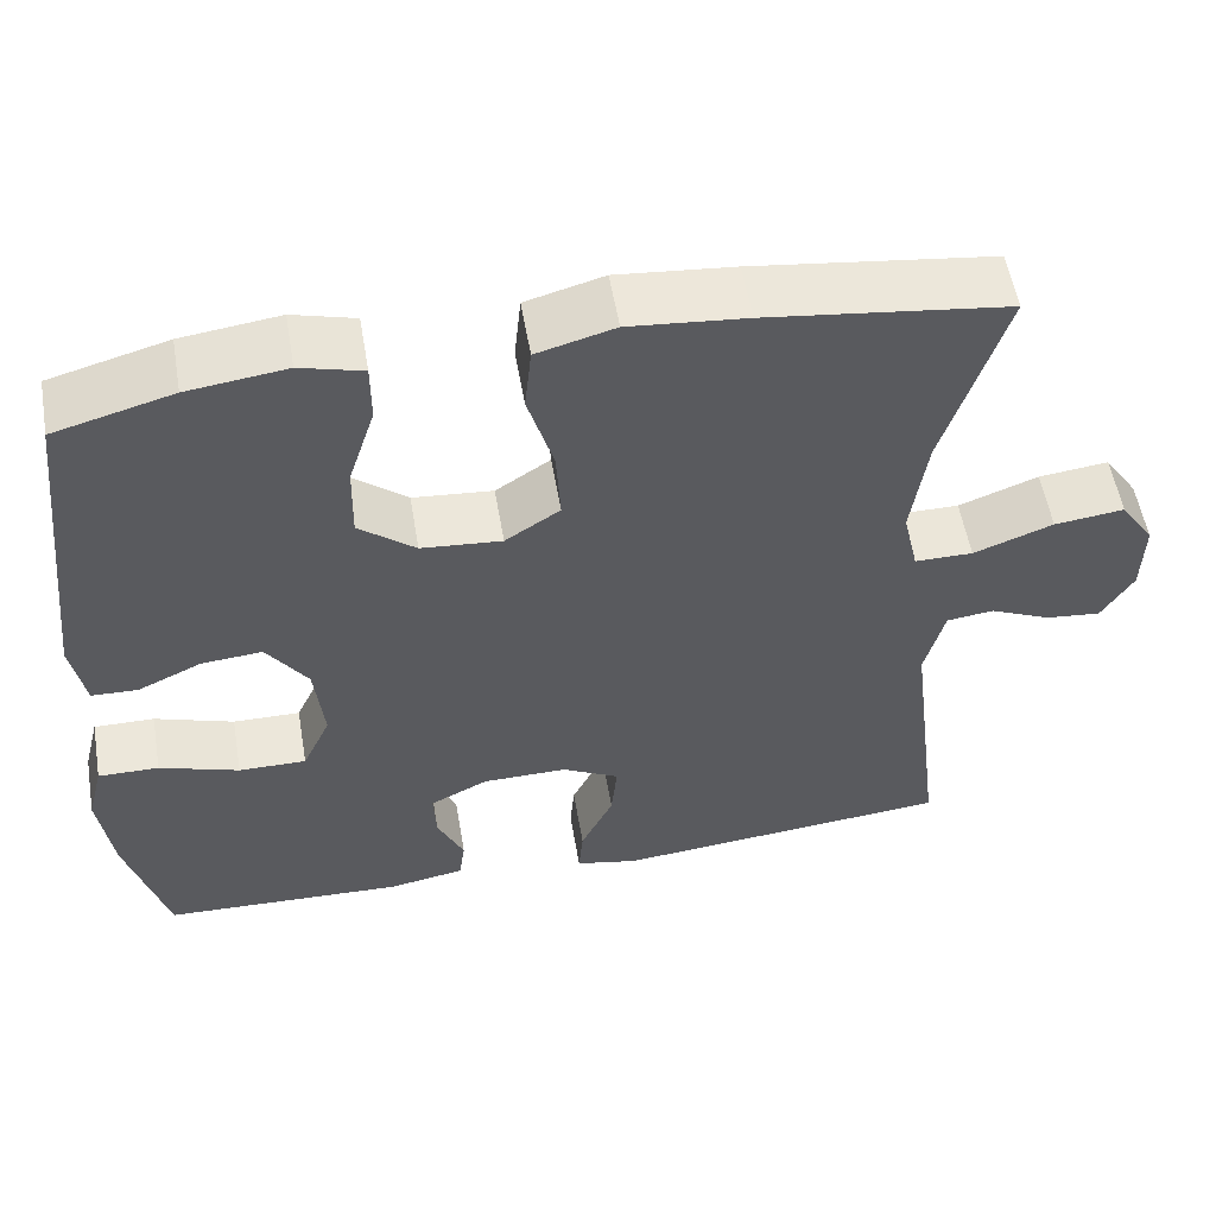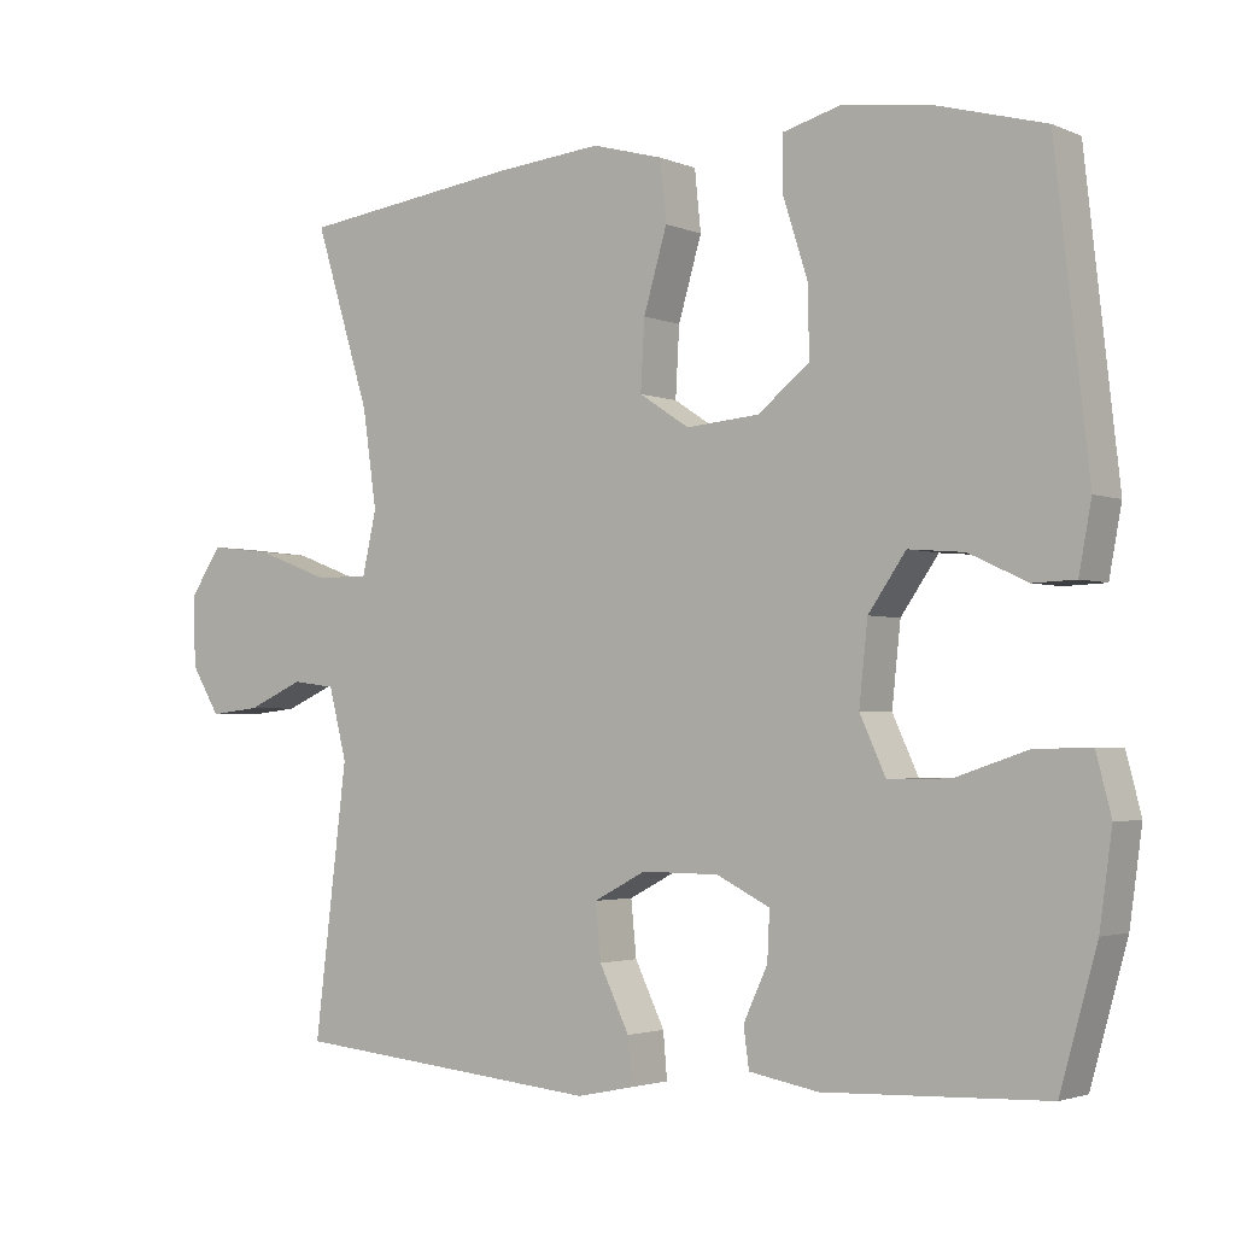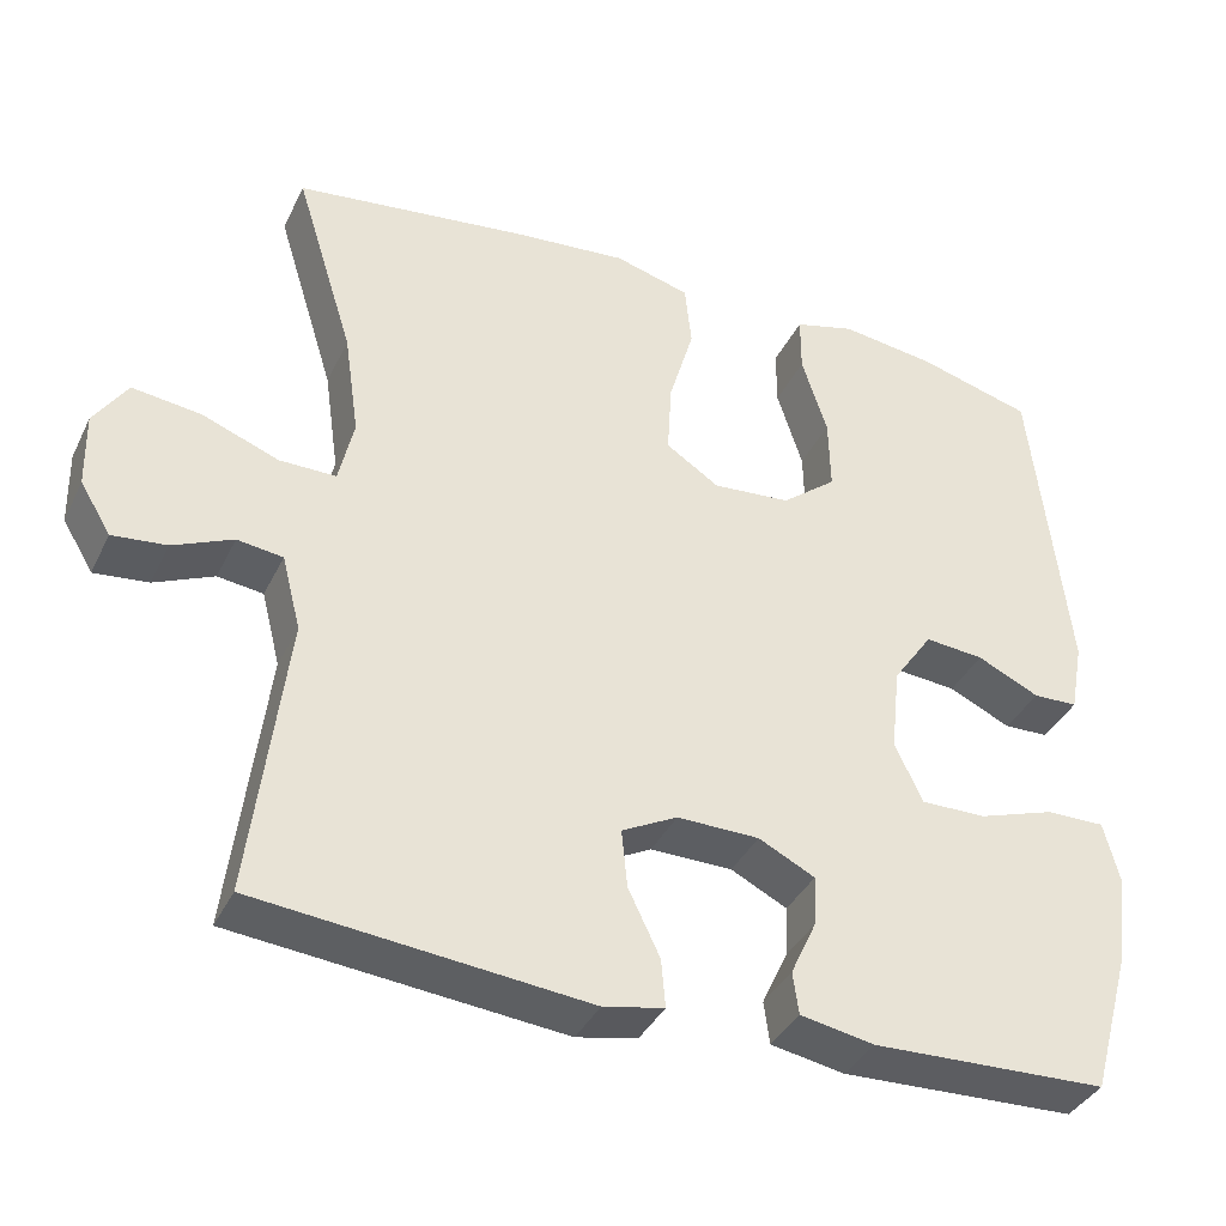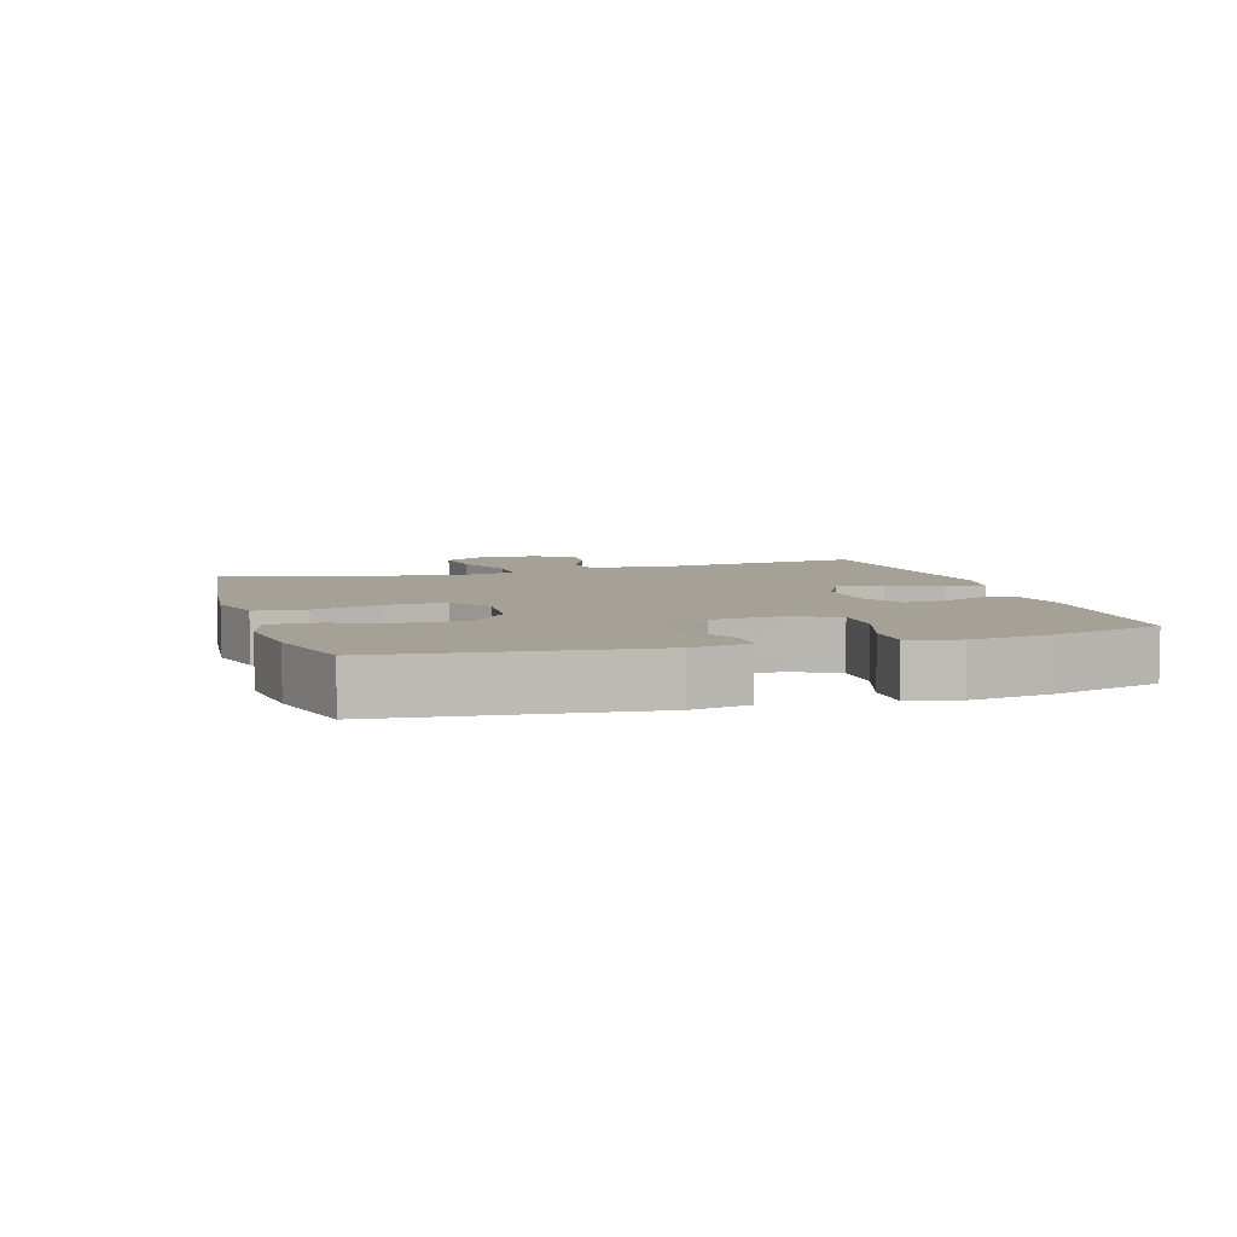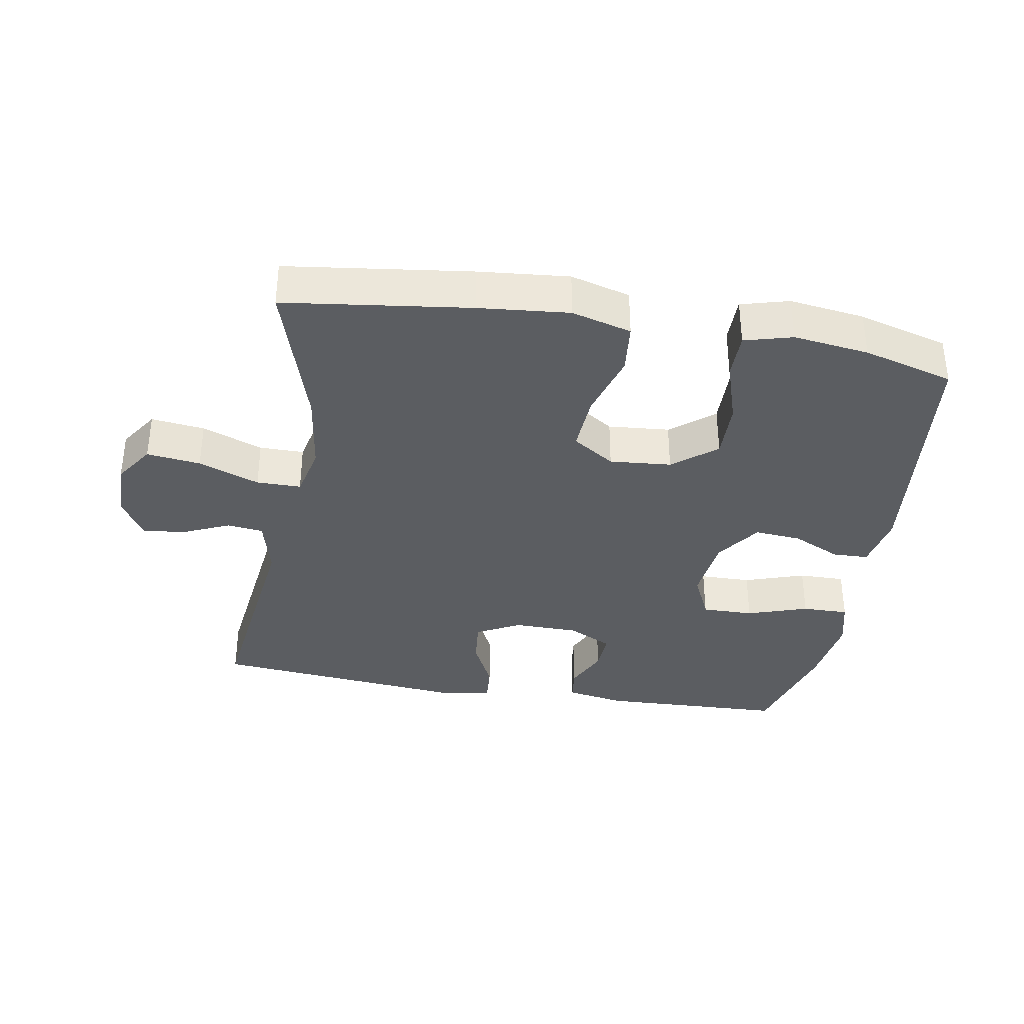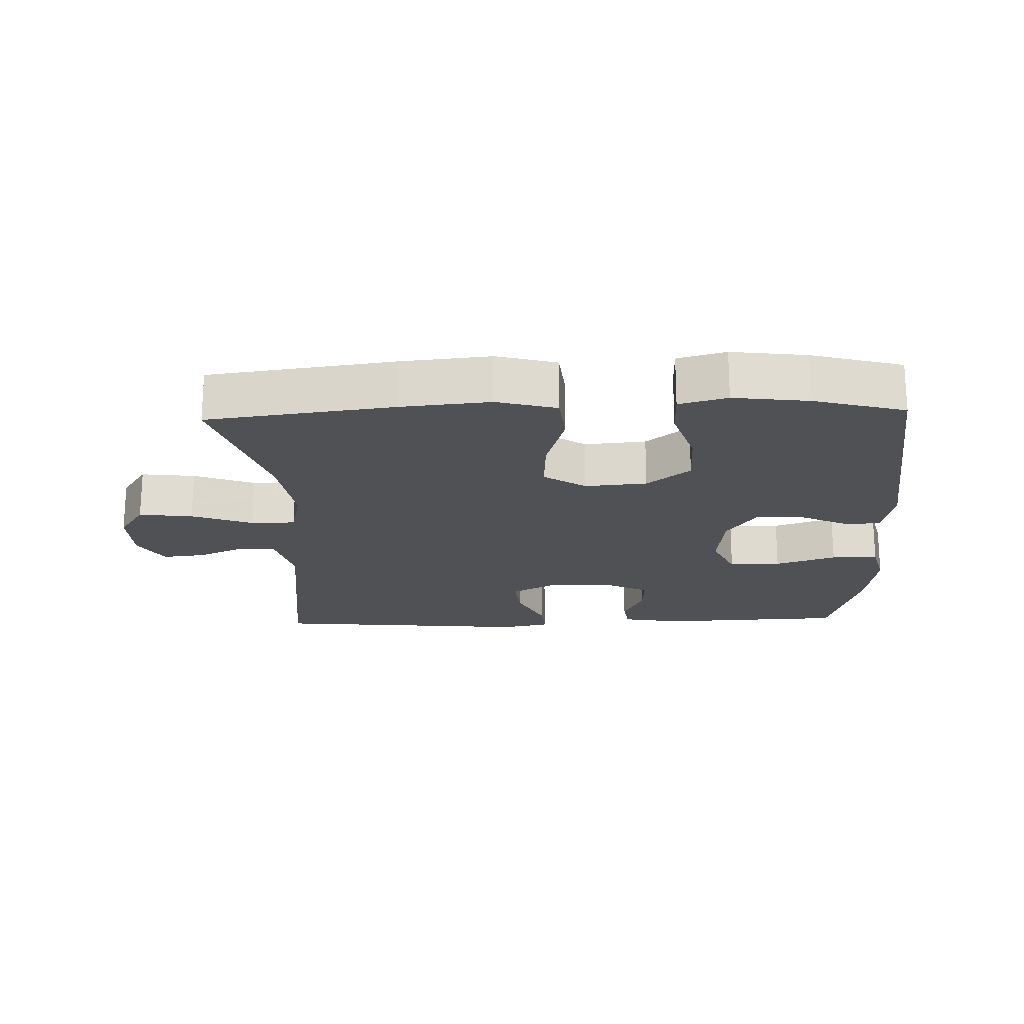
<metadata>
{"format":"obj","ext":"obj","renderer":"f3d","projection":"perspective","resolution":1024,"background":"white","views":[{"elev":55.3,"azim":170.3,"up":"+Z"},{"elev":-2.6,"azim":35.6,"up":"+Z"},{"elev":-37.8,"azim":-23.8,"up":"+Z"},{"elev":6.2,"azim":73.2,"up":"+Y"},{"elev":-35.7,"azim":-9.8,"up":"+Y"},{"elev":-20.1,"azim":2.0,"up":"+Y"}]}
</metadata>
<code>
v -0.5 0.07 0.5
v -0.218 0.07 0.537
v -0.081 0.07 0.55
v 0.01 0.07 0.525
v 0.018 0.07 0.448
v -0.012 0.07 0.346
v -0.017 0.07 0.258
v 0.047 0.07 0.216
v 0.141 0.07 0.224
v 0.207 0.07 0.277
v 0.205 0.07 0.366
v 0.174 0.07 0.463
v 0.174 0.07 0.533
v 0.247 0.07 0.553
v 0.362 0.07 0.538
v 0.5 0.07 0.5
v 0.543 0.07 0.115
v 0.527 0.07 0.029
v 0.473 0.07 0.027
v 0.398 0.07 0.062
v 0.327 0.07 0.068
v 0.279 0.07 -0.001
v 0.268 0.07 -0.103
v 0.301 0.07 -0.175
v 0.38 0.07 -0.174
v 0.473 0.07 -0.143
v 0.544 0.07 -0.142
v 0.563 0.07 -0.216
v 0.547 0.07 -0.332
v 0.5 0.07 -0.5
v 0.216 0.07 -0.511
v 0.127 0.07 -0.495
v 0.12 0.07 -0.444
v 0.151 0.07 -0.377
v 0.154 0.07 -0.316
v 0.086 0.07 -0.282
v -0.013 0.07 -0.281
v -0.08 0.07 -0.316
v -0.073 0.07 -0.386
v -0.035 0.07 -0.465
v -0.03 0.07 -0.523
v -0.103 0.07 -0.538
v -0.5 0.07 -0.5
v -0.458 0.07 -0.158
v -0.481 0.07 -0.068
v -0.536 0.07 -0.061
v -0.608 0.07 -0.093
v -0.673 0.07 -0.1
v -0.71 0.07 -0.039
v -0.712 0.07 0.051
v -0.672 0.07 0.111
v -0.59 0.07 0.101
v -0.497 0.07 0.066
v -0.429 0.07 0.066
v -0.411 0.07 0.146
v -0.429 0.07 0.271
v -0.5 0 0.5
v -0.218 0 0.537
v -0.081 0 0.55
v 0.01 0 0.525
v 0.018 0 0.448
v -0.012 0 0.346
v -0.017 0 0.258
v 0.047 0 0.216
v 0.141 0 0.224
v 0.207 0 0.277
v 0.205 0 0.366
v 0.174 0 0.463
v 0.174 0 0.533
v 0.247 0 0.553
v 0.362 0 0.538
v 0.5 0 0.5
v 0.543 0 0.115
v 0.527 0 0.029
v 0.473 0 0.027
v 0.398 0 0.062
v 0.327 0 0.068
v 0.279 0 -0.001
v 0.268 0 -0.103
v 0.301 0 -0.175
v 0.38 0 -0.174
v 0.473 0 -0.143
v 0.544 0 -0.142
v 0.563 0 -0.216
v 0.547 0 -0.332
v 0.5 0 -0.5
v 0.216 0 -0.511
v 0.127 0 -0.495
v 0.12 0 -0.444
v 0.151 0 -0.377
v 0.154 0 -0.316
v 0.086 0 -0.282
v -0.013 0 -0.281
v -0.08 0 -0.316
v -0.073 0 -0.386
v -0.035 0 -0.465
v -0.03 0 -0.523
v -0.103 0 -0.538
v -0.5 0 -0.5
v -0.458 0 -0.158
v -0.481 0 -0.068
v -0.536 0 -0.061
v -0.608 0 -0.093
v -0.673 0 -0.1
v -0.71 0 -0.039
v -0.712 0 0.051
v -0.672 0 0.111
v -0.59 0 0.101
v -0.497 0 0.066
v -0.429 0 0.066
v -0.411 0 0.146
v -0.429 0 0.271
f 50 51 52 53
f 50 53 54
f 49 50 54
f 46 47 48 49
f 46 49 54
f 45 46 54
f 44 45 54
f 43 44 54 55
f 39 40 41 42
f 38 39 42 43
f 37 38 43 55
f 31 32 33 34
f 31 34 35
f 30 31 35
f 29 30 35
f 28 29 35 36
f 25 26 27 28
f 24 25 28 36
f 17 18 19 20
f 17 20 21
f 16 17 21
f 15 16 21 22
f 11 12 13 14
f 10 11 14 15
f 3 4 5 6
f 3 6 7
f 56 1 2 3
f 56 3 7
f 55 56 7 8
f 37 55 8 9
f 23 24 36 37
f 22 23 37 9
f 10 15 22
f 9 10 22
f 109 108 107 106
f 110 109 106
f 110 106 105
f 105 104 103 102
f 110 105 102
f 110 102 101
f 110 101 100
f 111 110 100 99
f 98 97 96 95
f 99 98 95 94
f 111 99 94 93
f 90 89 88 87
f 91 90 87
f 91 87 86
f 91 86 85
f 92 91 85 84
f 84 83 82 81
f 92 84 81 80
f 76 75 74 73
f 77 76 73
f 77 73 72
f 78 77 72 71
f 70 69 68 67
f 71 70 67 66
f 62 61 60 59
f 63 62 59
f 59 58 57 112
f 63 59 112
f 64 63 112 111
f 65 64 111 93
f 93 92 80 79
f 65 93 79 78
f 78 71 66
f 78 66 65
f 1 57 58 2
f 2 58 59 3
f 3 59 60 4
f 4 60 61 5
f 5 61 62 6
f 6 62 63 7
f 7 63 64 8
f 8 64 65 9
f 9 65 66 10
f 10 66 67 11
f 11 67 68 12
f 12 68 69 13
f 13 69 70 14
f 14 70 71 15
f 15 71 72 16
f 16 72 73 17
f 17 73 74 18
f 18 74 75 19
f 19 75 76 20
f 20 76 77 21
f 21 77 78 22
f 22 78 79 23
f 23 79 80 24
f 24 80 81 25
f 25 81 82 26
f 26 82 83 27
f 27 83 84 28
f 28 84 85 29
f 29 85 86 30
f 30 86 87 31
f 31 87 88 32
f 32 88 89 33
f 33 89 90 34
f 34 90 91 35
f 35 91 92 36
f 36 92 93 37
f 37 93 94 38
f 38 94 95 39
f 39 95 96 40
f 40 96 97 41
f 41 97 98 42
f 42 98 99 43
f 43 99 100 44
f 44 100 101 45
f 45 101 102 46
f 46 102 103 47
f 47 103 104 48
f 48 104 105 49
f 49 105 106 50
f 50 106 107 51
f 51 107 108 52
f 52 108 109 53
f 53 109 110 54
f 54 110 111 55
f 55 111 112 56
f 56 112 57 1

</code>
